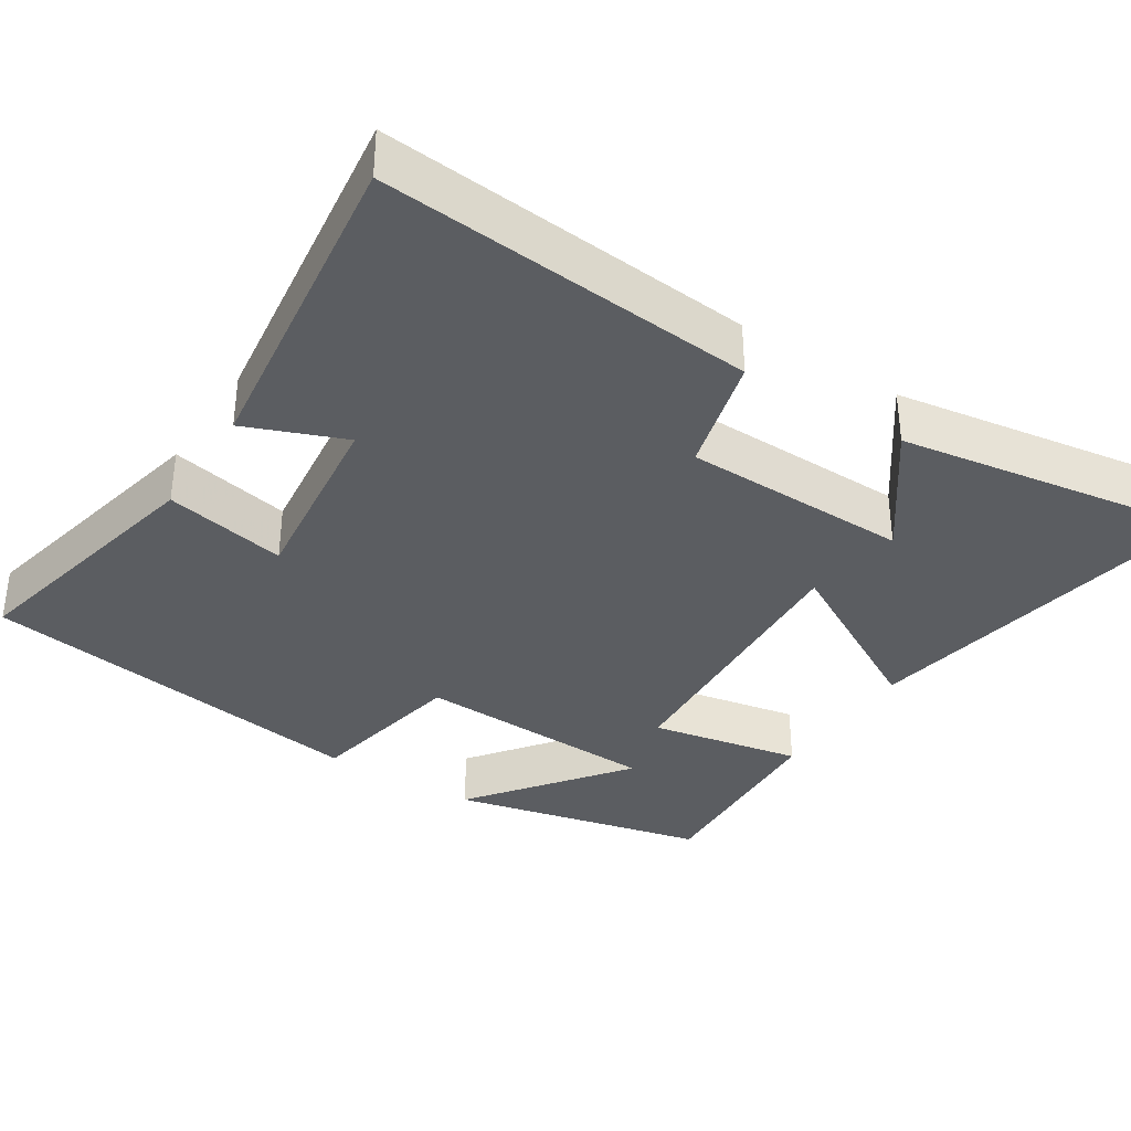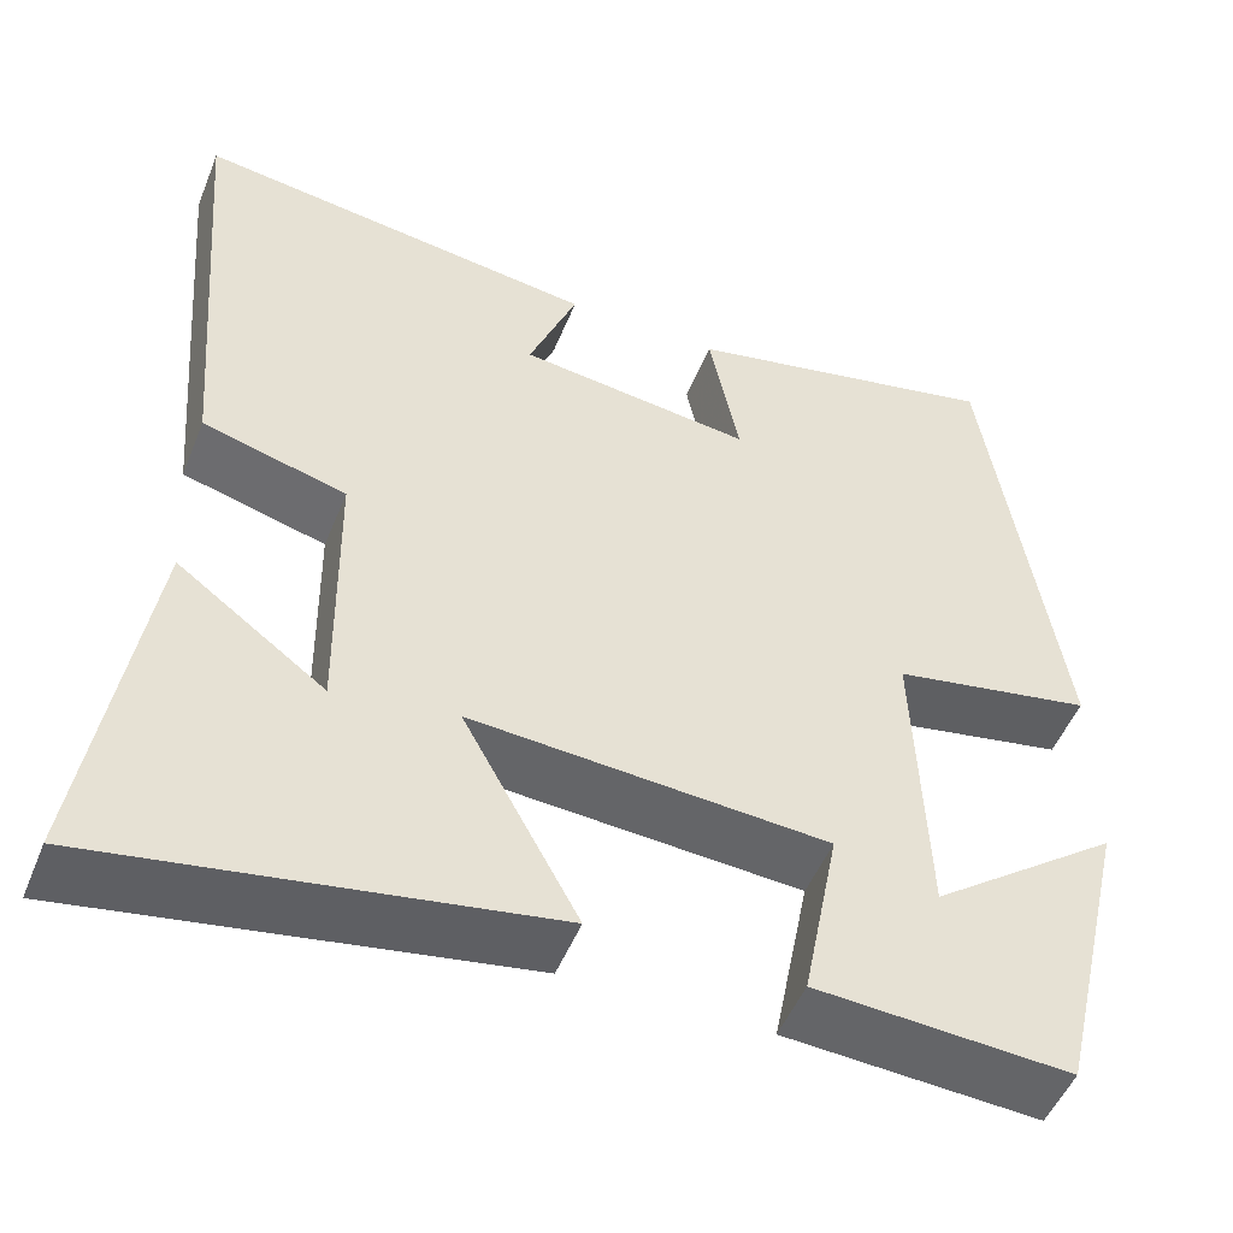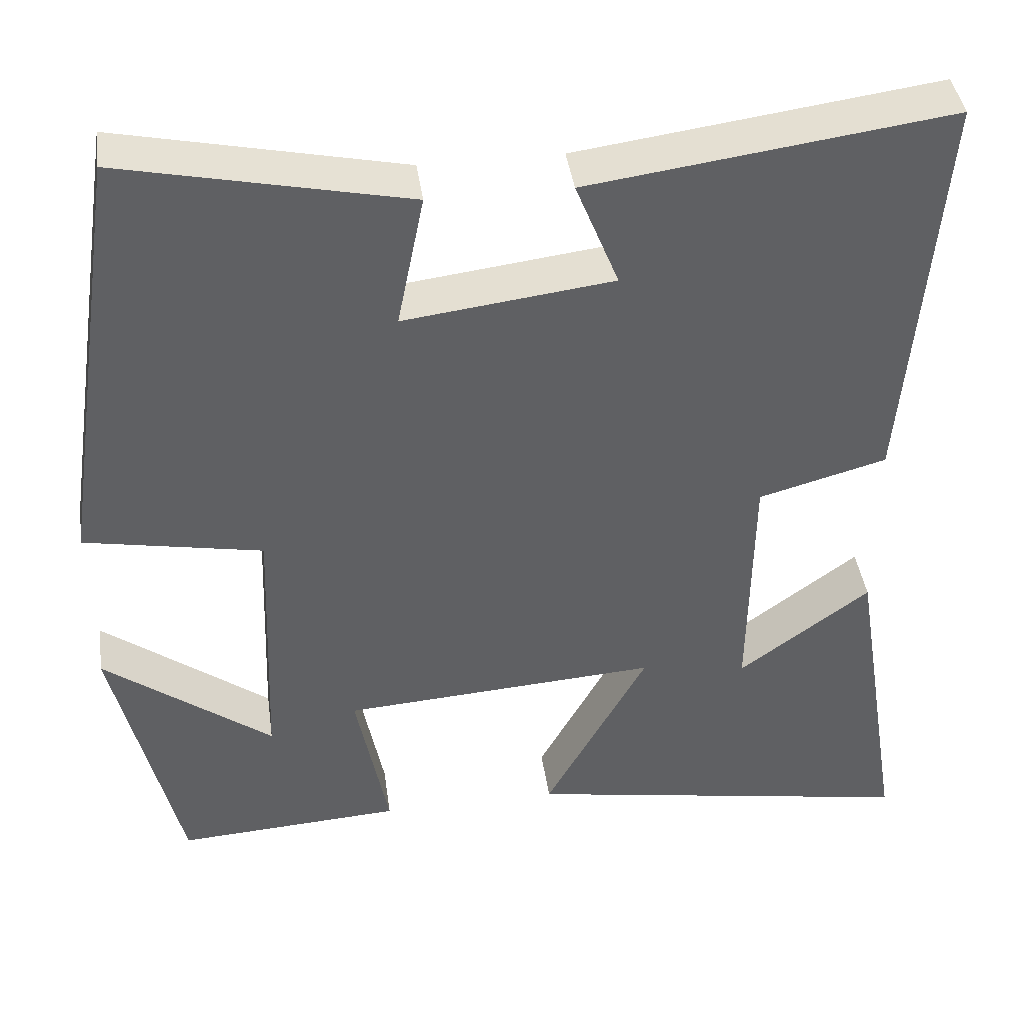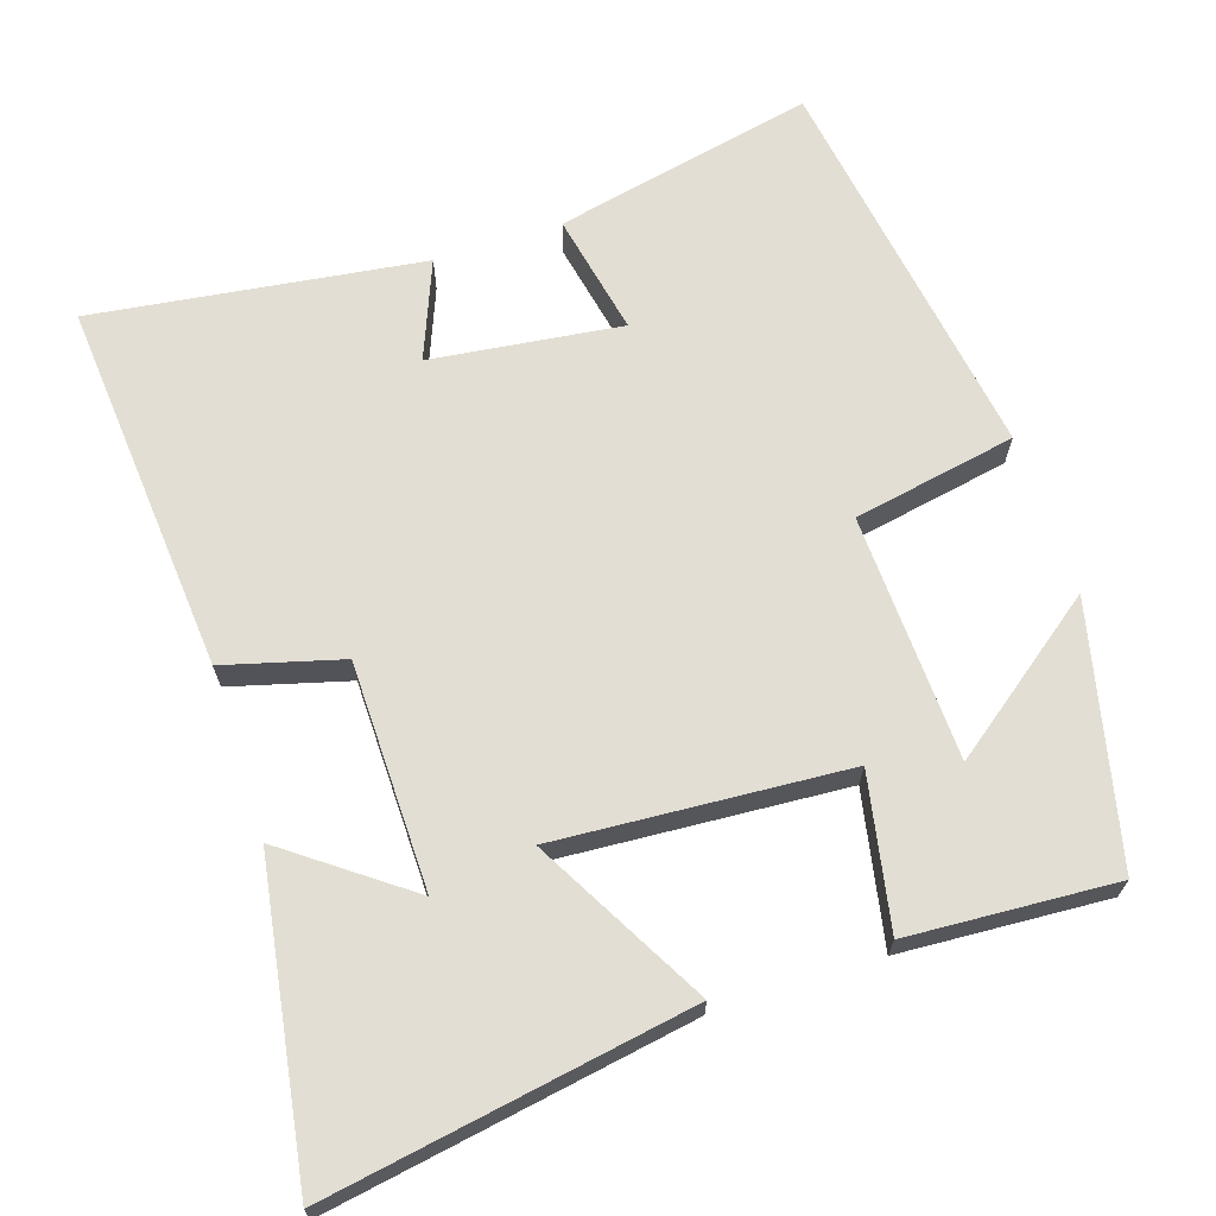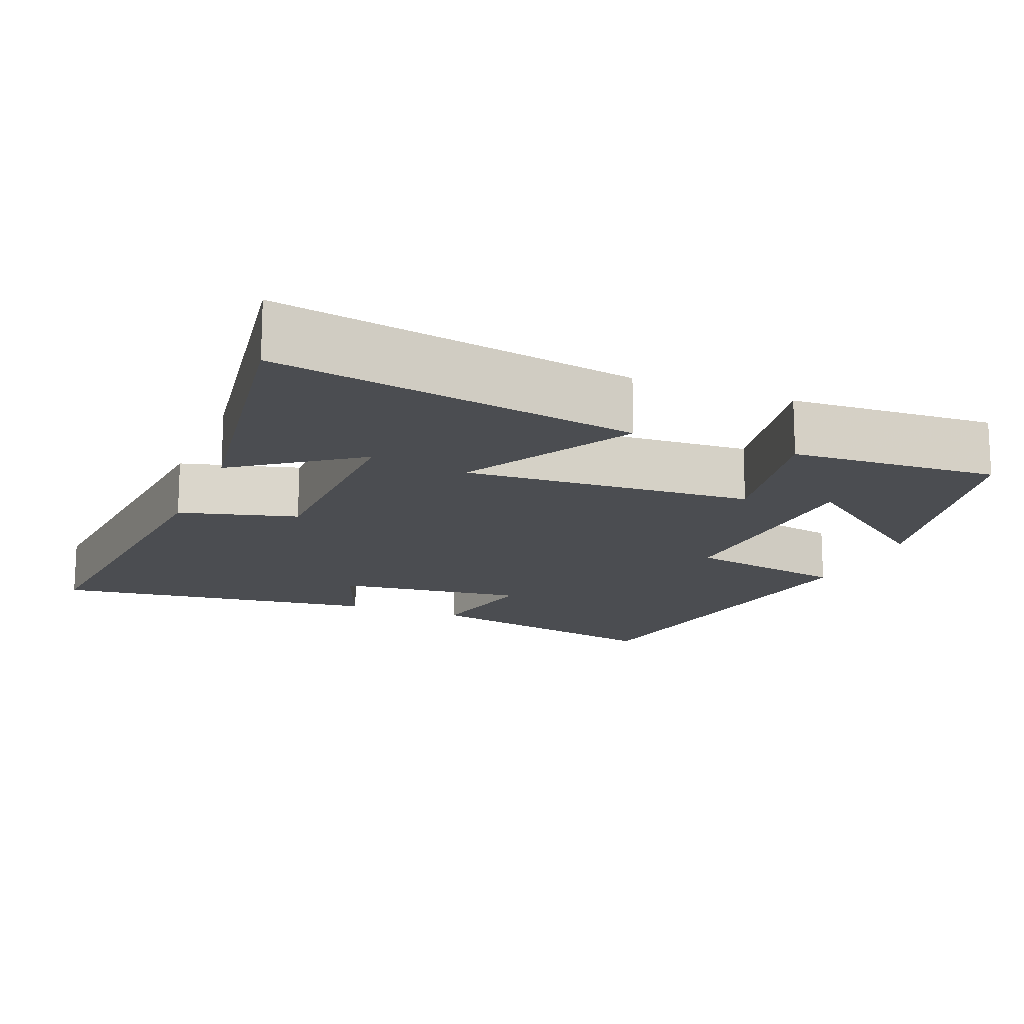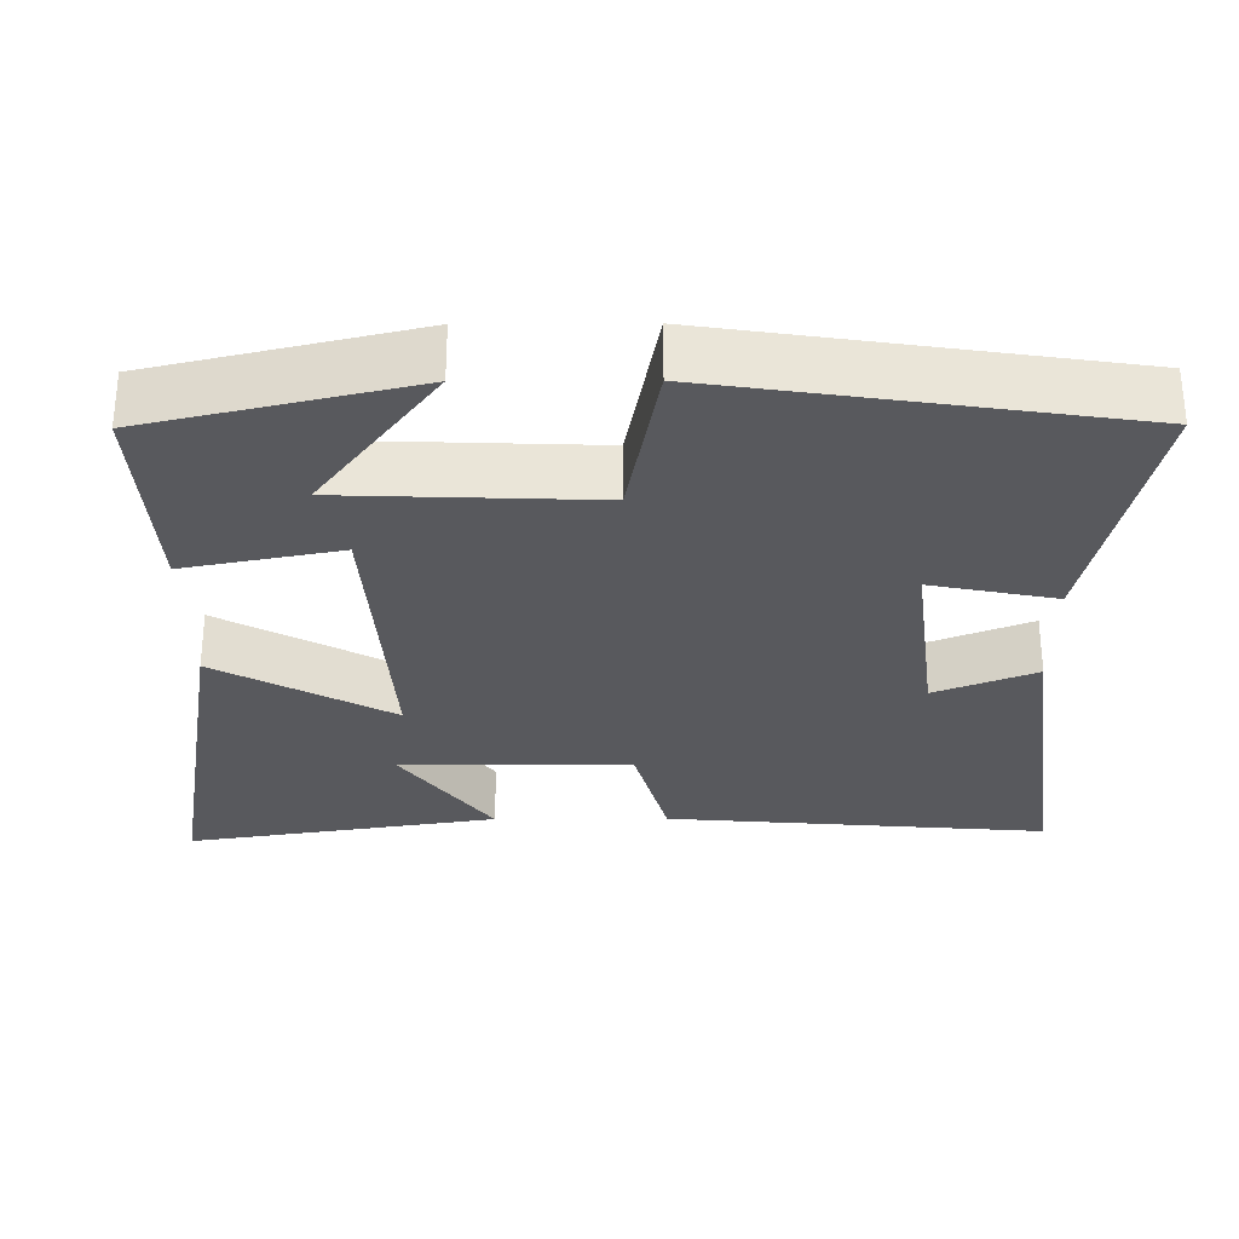
<metadata>
{"format":"obj","ext":"obj","renderer":"f3d","projection":"perspective","resolution":1024,"background":"white","views":[{"elev":-35.6,"azim":57.1,"up":"+Y"},{"elev":-50.5,"azim":158.3,"up":"+Z"},{"elev":41.4,"azim":-8.0,"up":"+Z"},{"elev":67.2,"azim":161.9,"up":"+Y"},{"elev":-15.6,"azim":157.6,"up":"+Y"},{"elev":-30.0,"azim":-89.7,"up":"+Y"}]}
</metadata>
<code>
v 0.541 0.07 0.56
v 0.5 0.07 0.057
v 0.343 0.07 0.014
v 0.339 0.07 -0.29
v 0.5 0.07 -0.171
v 0.566 0.07 -0.582
v 0.08 0.07 -0.5
v 0.206 0.07 -0.27
v -0.182 0.07 -0.296
v -0.142 0.07 -0.5
v -0.419 0.07 -0.517
v -0.5 0.07 -0.173
v -0.293 0.07 -0.328
v -0.281 0.07 0.002
v -0.5 0.07 0.043
v -0.42 0.07 0.575
v -0.071 0.07 0.5
v -0.104 0.07 0.336
v 0.152 0.07 0.368
v 0.099 0.07 0.5
v 0.541 0 0.56
v 0.5 0 0.057
v 0.343 0 0.014
v 0.339 0 -0.29
v 0.5 0 -0.171
v 0.566 0 -0.582
v 0.08 0 -0.5
v 0.206 0 -0.27
v -0.182 0 -0.296
v -0.142 0 -0.5
v -0.419 0 -0.517
v -0.5 0 -0.173
v -0.293 0 -0.328
v -0.281 0 0.002
v -0.5 0 0.043
v -0.42 0 0.575
v -0.071 0 0.5
v -0.104 0 0.336
v 0.152 0 0.368
v 0.099 0 0.5
f 1 2 3
f 20 1 3
f 19 20 3
f 18 19 3 4
f 16 17 18
f 15 16 18
f 14 15 18
f 13 14 18
f 10 11 12 13
f 9 10 13
f 9 13 18
f 8 9 18
f 6 7 8
f 4 5 6
f 4 6 8
f 4 8 18
f 23 22 21
f 23 21 40
f 23 40 39
f 24 23 39 38
f 38 37 36
f 38 36 35
f 38 35 34
f 38 34 33
f 33 32 31 30
f 33 30 29
f 38 33 29
f 38 29 28
f 28 27 26
f 26 25 24
f 28 26 24
f 38 28 24
f 1 21 22 2
f 2 22 23 3
f 3 23 24 4
f 4 24 25 5
f 5 25 26 6
f 6 26 27 7
f 7 27 28 8
f 8 28 29 9
f 9 29 30 10
f 10 30 31 11
f 11 31 32 12
f 12 32 33 13
f 13 33 34 14
f 14 34 35 15
f 15 35 36 16
f 16 36 37 17
f 17 37 38 18
f 18 38 39 19
f 19 39 40 20
f 20 40 21 1

</code>
